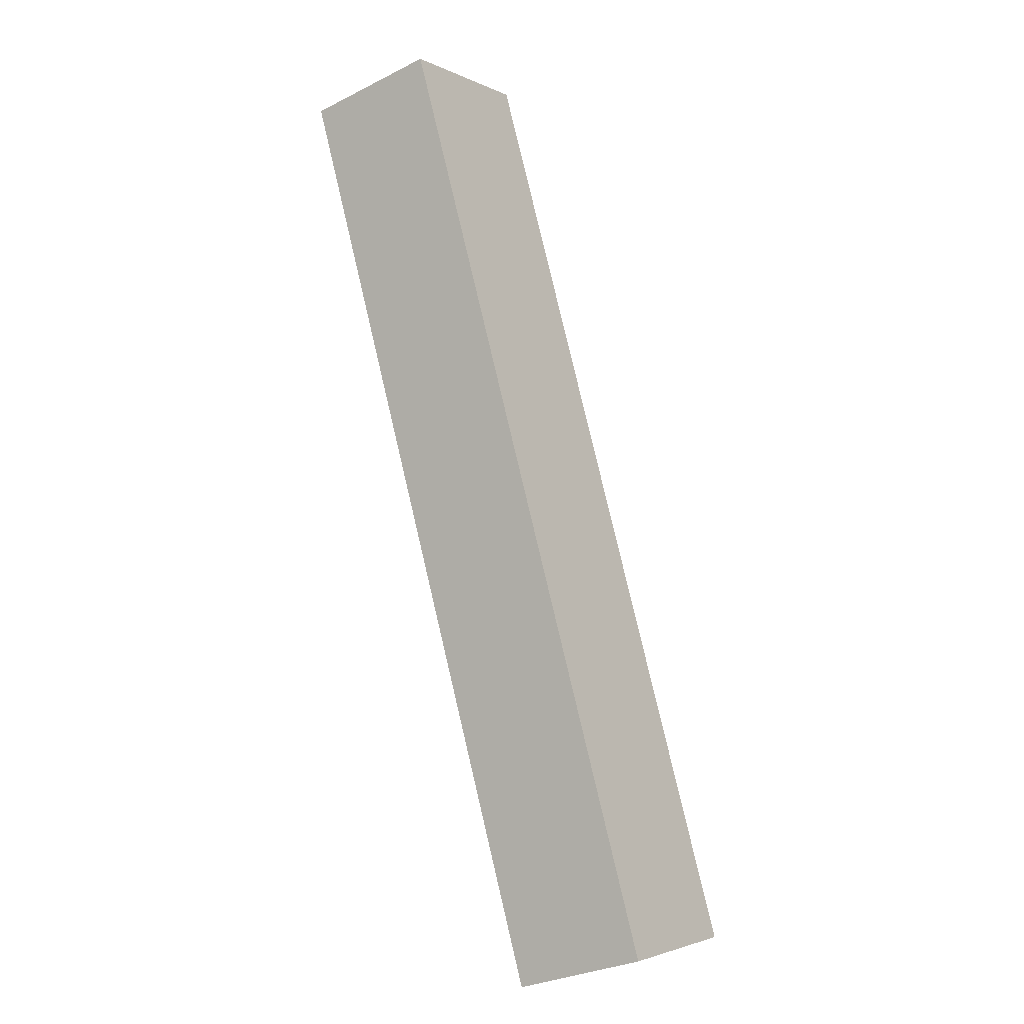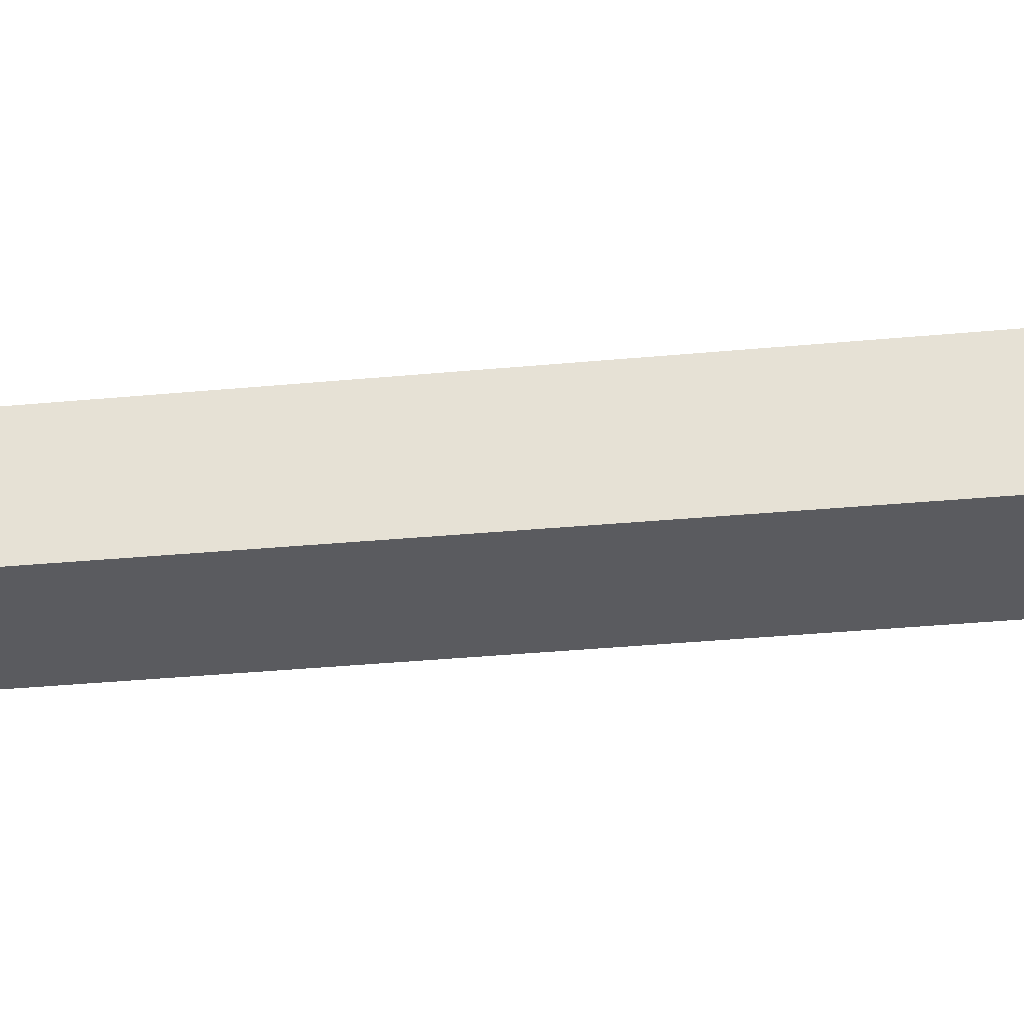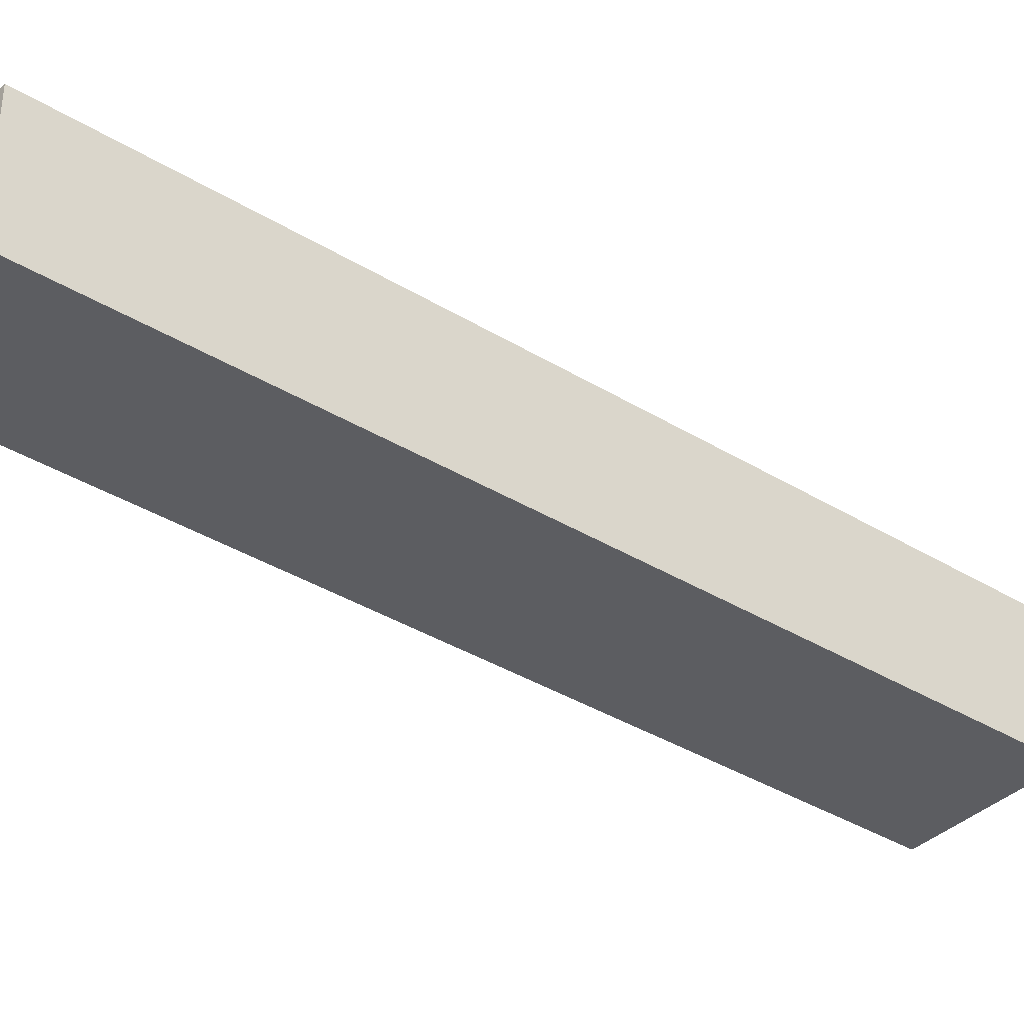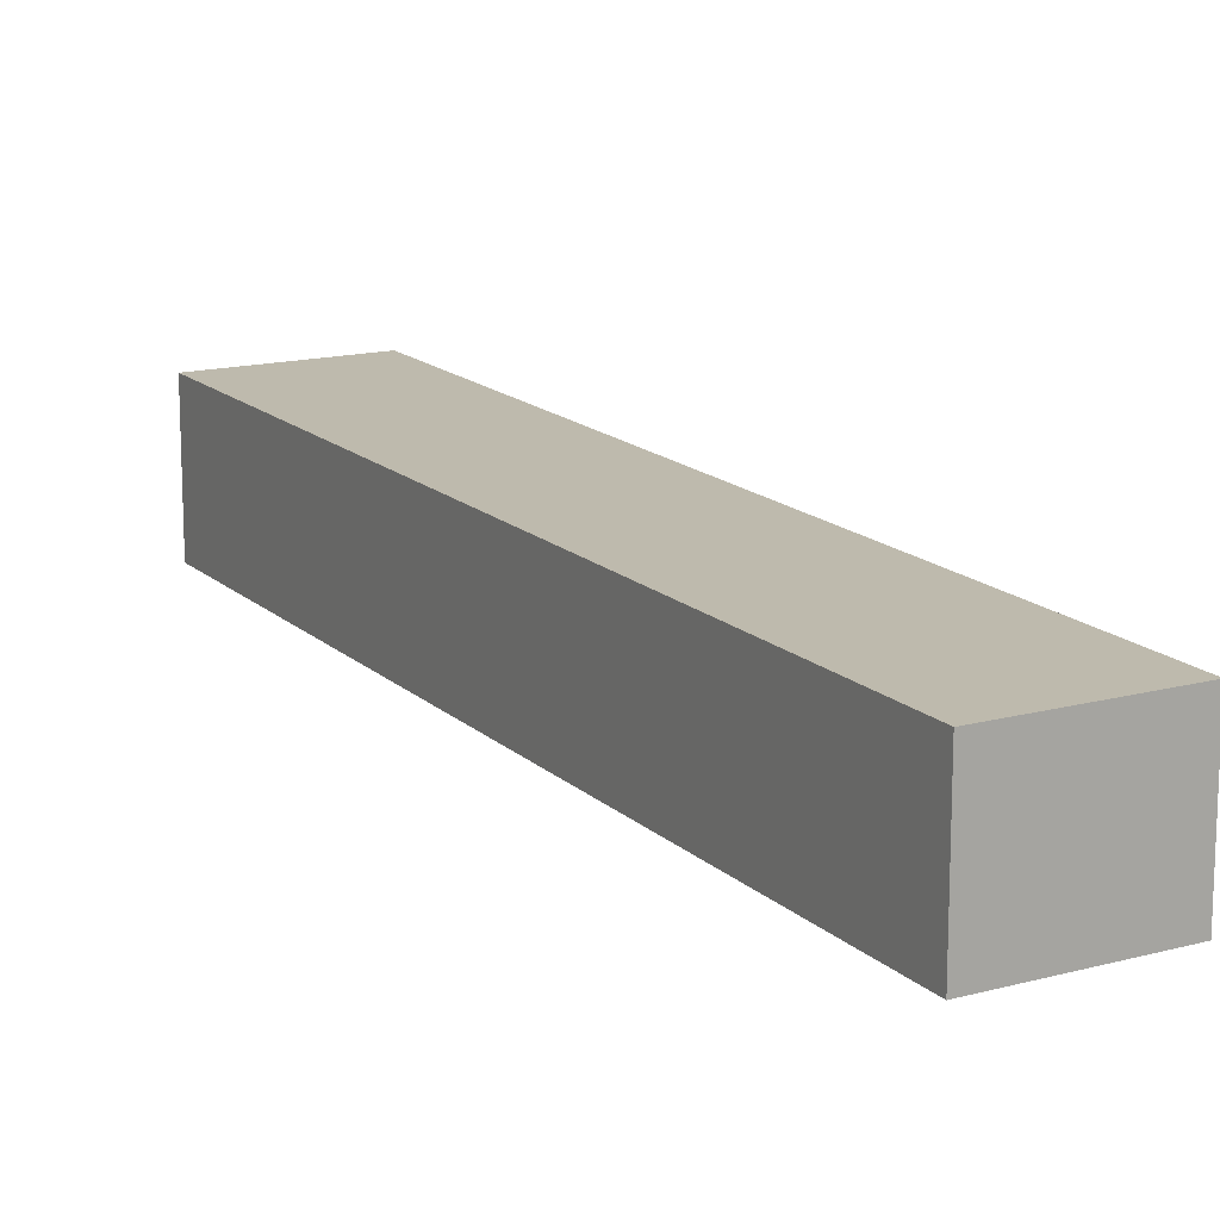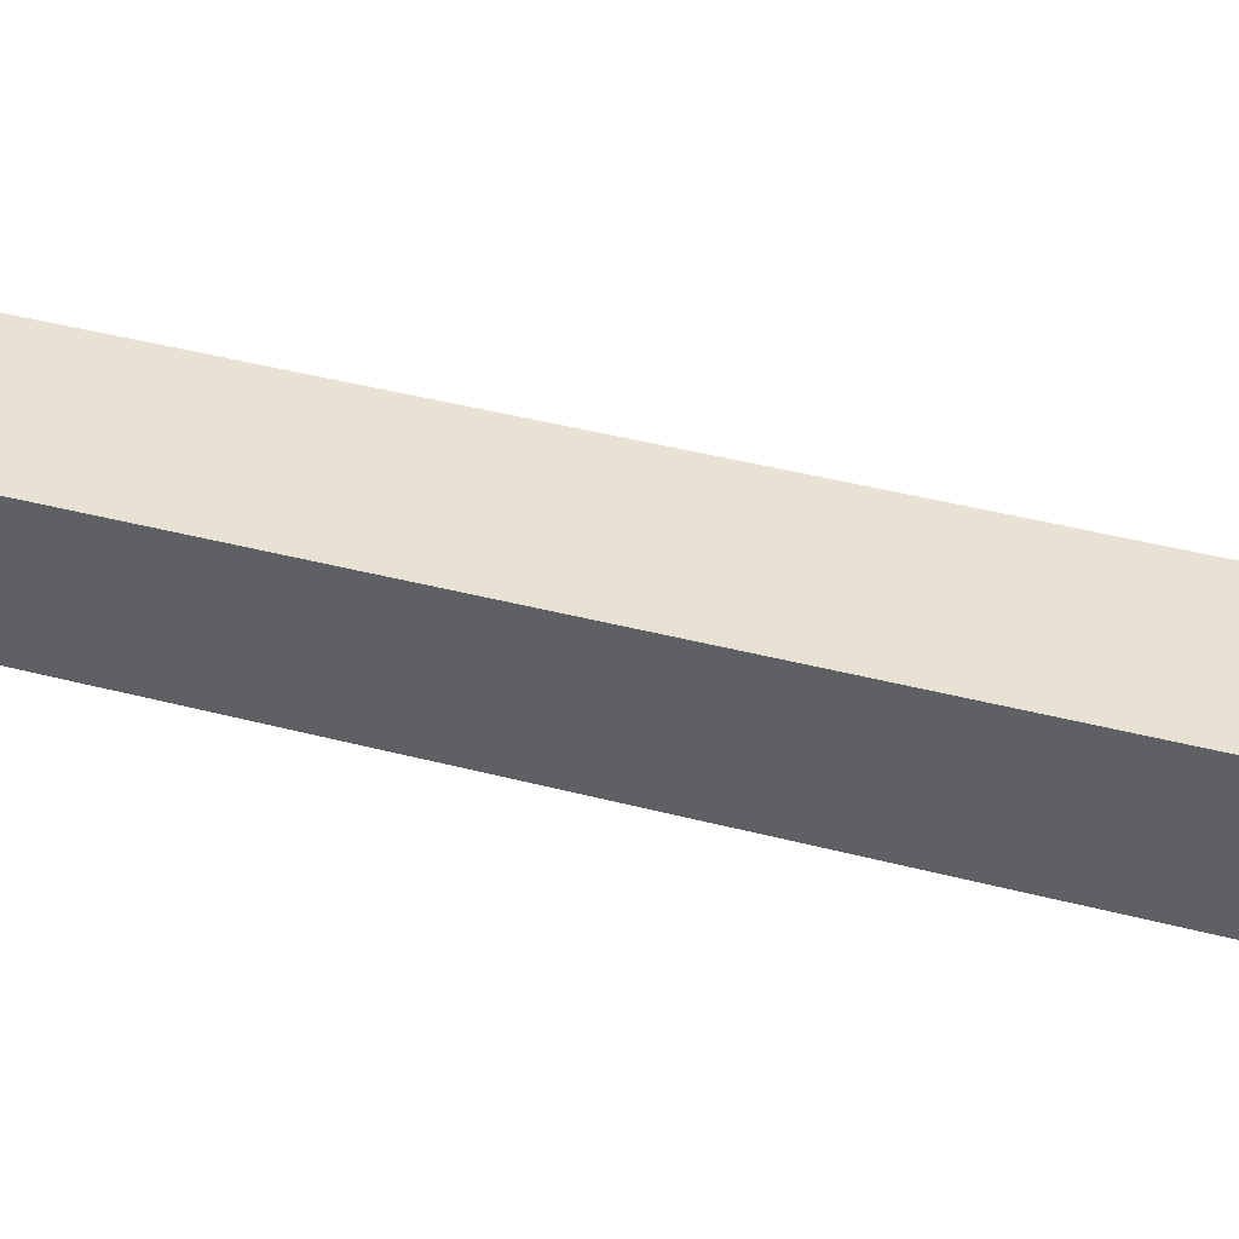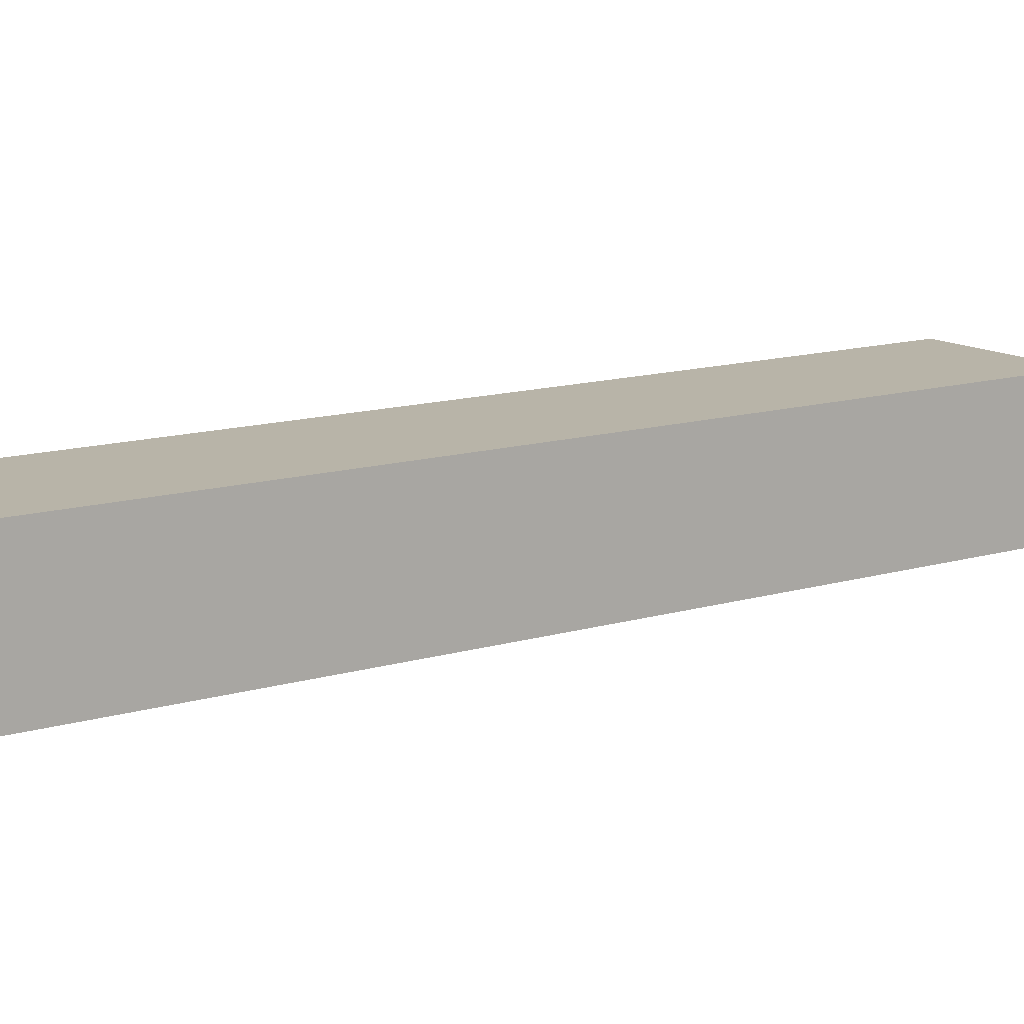
<metadata>
{"format":"obj","ext":"obj","renderer":"f3d","projection":"perspective","resolution":1024,"background":"white","views":[{"elev":-30.8,"azim":125.9,"up":"+Z"},{"elev":-33.2,"azim":120.3,"up":"+Y"},{"elev":-36.7,"azim":-105.8,"up":"+Y"},{"elev":15.4,"azim":173.8,"up":"+Y"},{"elev":40.7,"azim":130.7,"up":"+Y"},{"elev":13.0,"azim":-101.8,"up":"+Y"}]}
</metadata>
<code>
v  0 6.229 3.814e-16
v  11.94 6.229 9.392
v  6.727 6.229 -2.938
v  3.911 6.229 9.392
v  14.86 6.229 35.68
v  23.55 6.229 36.86
v  16.57 6.229 39.79
v  16.59 6.229 39.78
v  0 0 0
v  3.911 -5.751e-16 9.392
v  14.86 -2.185e-15 35.68
v  16.57 -2.436e-15 39.79
v  23.55 -2.257e-15 36.86
v  16.59 -2.436e-15 39.78
v  11.94 -5.751e-16 9.392
v  6.727 1.799e-16 -2.938
g defaultobject
f 1 2 3
f 2 1 4
f 2 4 5
f 2 5 6
f 6 5 7
f 6 7 8
f 9 4 1
f 4 9 10
f 4 10 5
f 5 10 11
f 5 11 7
f 7 11 12
f 12 8 7
f 8 12 13
f 13 12 14
f 13 6 8
f 13 2 6
f 2 13 15
f 2 15 3
f 3 15 16
f 16 1 3
f 1 16 9
f 11 14 12
f 14 11 13
f 13 11 15
f 15 11 10
f 15 10 16
f 16 10 9

</code>
